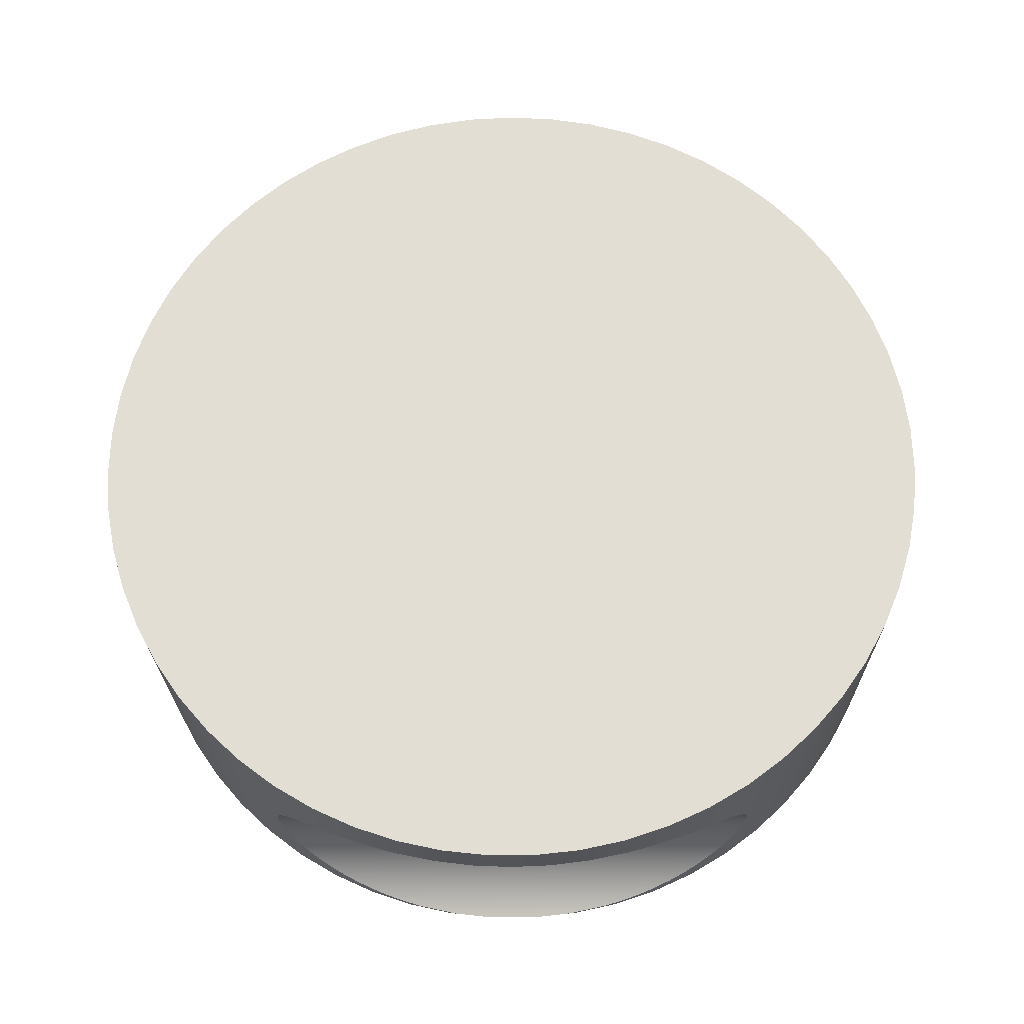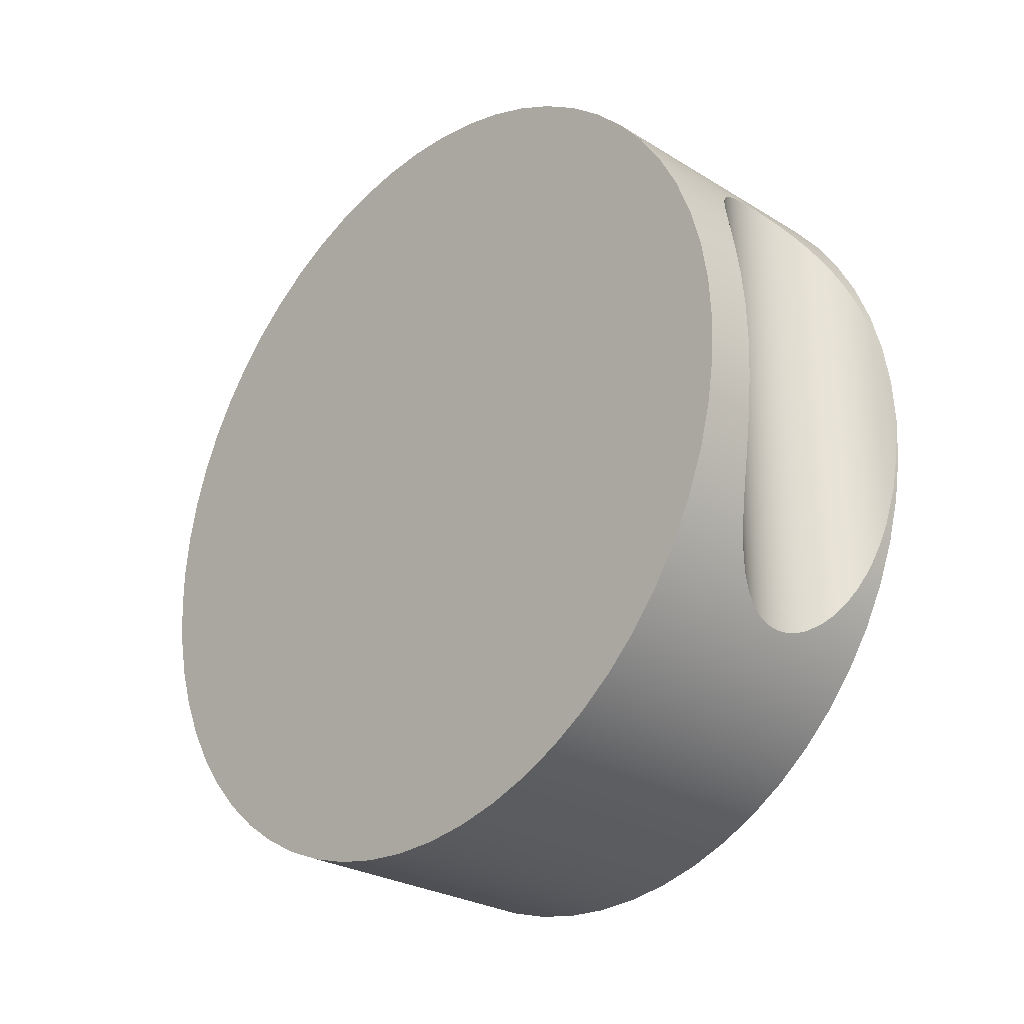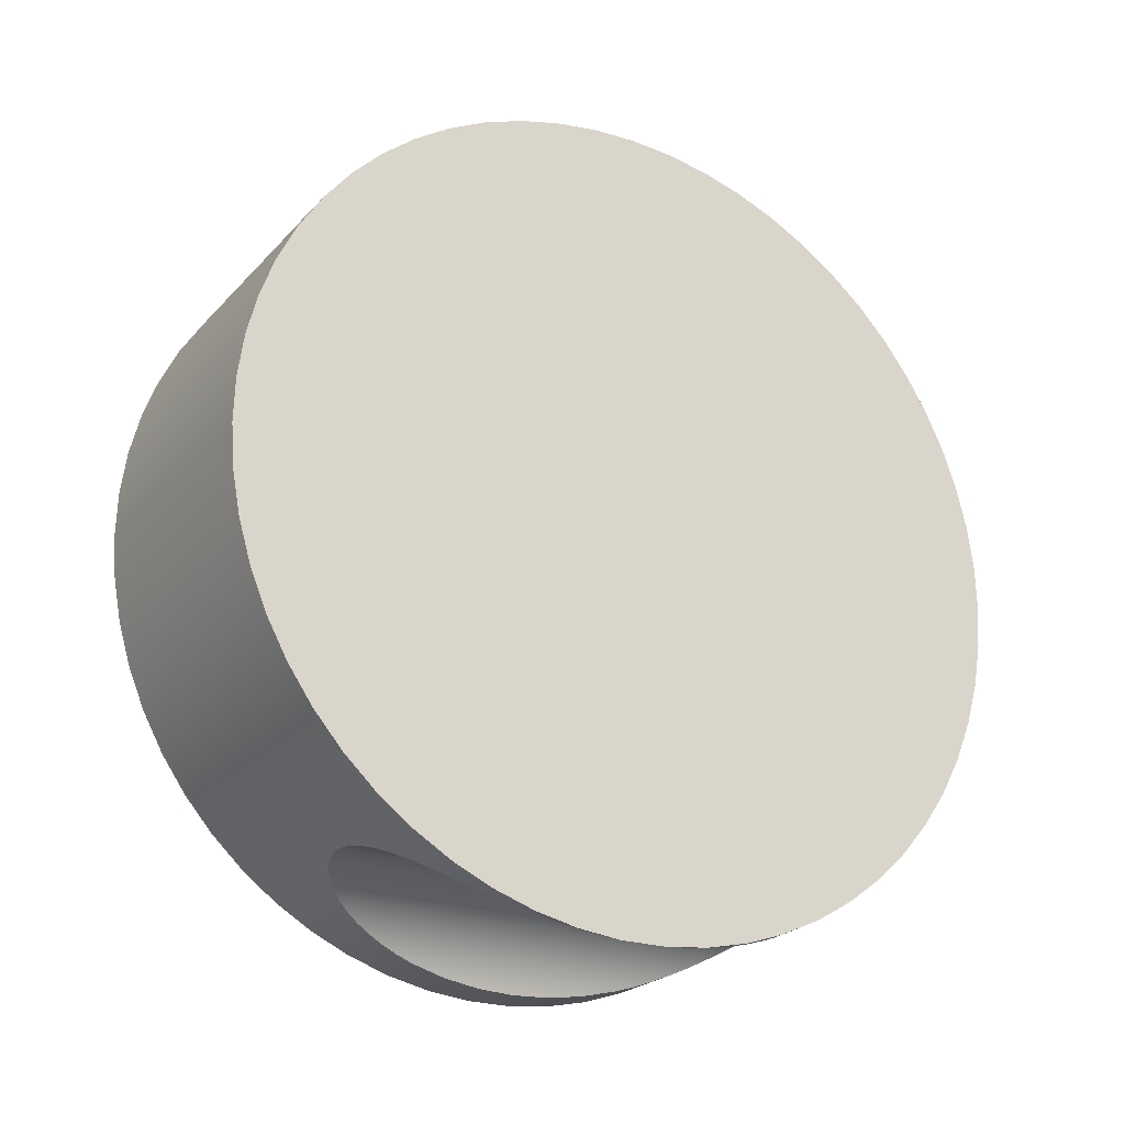
<metadata>
{"format":"obj","ext":"obj","renderer":"f3d","projection":"perspective","resolution":1024,"background":"white","views":[{"elev":-22.9,"azim":-89.5,"up":"+Z"},{"elev":-27.0,"azim":-43.5,"up":"+Y"},{"elev":-23.2,"azim":59.0,"up":"+Z"}]}
</metadata>
<code>
v 0 8.486 5.99
v 0 8.963 5.965
v 0 9.435 5.889
v 0 9.896 5.763
v 0 10.34 5.589
v 0 10.76 5.369
v 0 11.16 5.105
v 0 11.53 4.8
v 0 11.86 4.457
v 0 12.16 4.082
v 0 12.41 3.677
v 0 12.62 3.247
v 0 12.78 2.798
v 0 12.9 2.334
v 0 12.96 1.86
v 0 12.97 1.383
v 0 12.93 0.9065
v 0 12.85 0.4371
v 0 12.71 -0.0203
v 0 12.52 -0.4604
v 0 12.29 -0.8783
v 0 12.02 -1.269
v 0 11.7 -1.629
v 0 11.35 -1.953
v 0 10.97 -2.238
v 0 10.56 -2.48
v 0 10.12 -2.678
v 0 9.667 -2.828
v 0 9.2 -2.929
v 0 8.725 -2.979
v 0 8.247 -2.979
v 0 7.772 -2.929
v 0 7.305 -2.828
v 0 6.852 -2.678
v 0 6.417 -2.48
v 0 6.005 -2.238
v 0 5.622 -1.953
v 0 5.271 -1.629
v 0 4.956 -1.269
v 0 4.682 -0.8783
v 0 4.45 -0.4604
v 0 4.264 -0.0203
v 0 4.126 0.4371
v 0 4.038 0.9065
v 0 4 1.383
v 0 4.012 1.86
v 0 4.076 2.334
v 0 4.189 2.798
v 0 4.351 3.247
v 0 4.56 3.677
v 0 4.814 4.082
v 0 5.109 4.457
v 0 5.442 4.8
v 0 5.81 5.105
v 0 6.208 5.369
v 0 6.632 5.589
v 0 7.077 5.763
v 0 7.537 5.889
v 0 8.009 5.965
v 3 8.74 -2.979
v 2.982 9.15 -2.936
v 2.944 9.555 -2.856
v 2.914 9.752 -2.803
v 2.876 9.943 -2.742
v 2.829 10.13 -2.675
v 2.77 10.3 -2.602
v 2.698 10.47 -2.524
v 2.61 10.62 -2.445
v 2.504 10.76 -2.365
v 2.374 10.89 -2.288
v 2.213 11 -2.216
v 2.024 11.08 -2.162
v 1.924 11.1 -2.145
v 1.822 11.11 -2.135
v 1.721 11.12 -2.134
v 1.62 11.11 -2.14
v 1.519 11.09 -2.153
v 1.42 11.06 -2.174
v 1.237 10.97 -2.233
v 1.084 10.86 -2.307
v 0.961 10.73 -2.386
v 0.8598 10.58 -2.466
v 0.7764 10.43 -2.545
v 0.7079 10.26 -2.621
v 0.6521 10.08 -2.693
v 0.6073 9.895 -2.759
v 0.5718 9.702 -2.818
v 0.5237 9.301 -2.911
v 0.4988 8.892 -2.967
v 0.4914 8.486 -2.986
v 0.4988 8.08 -2.967
v 0.5237 7.671 -2.911
v 0.5718 7.27 -2.818
v 0.6073 7.077 -2.759
v 0.6521 6.891 -2.693
v 0.7079 6.714 -2.621
v 0.7764 6.546 -2.545
v 0.8598 6.389 -2.466
v 0.961 6.244 -2.386
v 1.084 6.113 -2.307
v 1.237 5.999 -2.233
v 1.42 5.911 -2.174
v 1.519 5.882 -2.153
v 1.62 5.863 -2.14
v 1.721 5.855 -2.134
v 1.822 5.858 -2.135
v 1.924 5.871 -2.145
v 2.024 5.895 -2.162
v 2.213 5.973 -2.216
v 2.374 6.082 -2.288
v 2.504 6.209 -2.365
v 2.61 6.35 -2.445
v 2.698 6.504 -2.524
v 2.77 6.67 -2.602
v 2.829 6.845 -2.675
v 2.876 7.029 -2.742
v 2.914 7.22 -2.803
v 2.944 7.417 -2.856
v 2.982 7.822 -2.936
v 3 8.232 -2.979
v 3 7.758 -2.926
v 3 7.292 -2.824
v 3 6.839 -2.673
v 3 6.405 -2.474
v 3 5.995 -2.231
v 3 5.612 -1.945
v 3 5.263 -1.62
v 3 4.949 -1.261
v 3 4.676 -0.8694
v 3 4.446 -0.4515
v 3 4.261 -0.01142
v 3 4.124 0.4457
v 3 4.037 0.9148
v 3 4 1.391
v 3 4.013 1.868
v 3 4.077 2.34
v 3 4.191 2.804
v 3 4.354 3.252
v 3 4.563 3.681
v 3 4.816 4.086
v 3 5.111 4.461
v 3 5.445 4.802
v 3 5.812 5.107
v 3 6.21 5.37
v 3 6.634 5.59
v 3 7.078 5.763
v 3 7.538 5.889
v 3 8.01 5.965
v 3 8.486 5.99
v 3 8.963 5.965
v 3 9.434 5.889
v 3 9.894 5.763
v 3 10.34 5.59
v 3 10.76 5.37
v 3 11.16 5.107
v 3 11.53 4.802
v 3 11.86 4.461
v 3 12.16 4.086
v 3 12.41 3.681
v 3 12.62 3.252
v 3 12.78 2.804
v 3 12.89 2.34
v 3 12.96 1.868
v 3 12.97 1.391
v 3 12.94 0.9148
v 3 12.85 0.4457
v 3 12.71 -0.01142
v 3 12.53 -0.4515
v 3 12.3 -0.8694
v 3 12.02 -1.261
v 3 11.71 -1.62
v 3 11.36 -1.945
v 3 10.98 -2.231
v 3 10.57 -2.474
v 3 10.13 -2.673
v 3 9.68 -2.824
v 3 9.214 -2.926
v 2.977 8.486 5.99
v 2.97 8.07 5.971
v 2.945 7.651 5.912
v 2.895 7.241 5.814
v 2.858 7.045 5.752
v 2.811 6.856 5.683
v 2.752 6.676 5.609
v 2.679 6.507 5.53
v 2.59 6.349 5.449
v 2.48 6.205 5.367
v 2.343 6.077 5.288
v 2.172 5.969 5.218
v 2.075 5.929 5.19
v 1.974 5.9 5.17
v 1.87 5.882 5.157
v 1.766 5.876 5.153
v 1.663 5.882 5.157
v 1.559 5.9 5.17
v 1.458 5.929 5.19
v 1.361 5.969 5.218
v 1.19 6.077 5.288
v 1.053 6.205 5.367
v 0.9431 6.349 5.449
v 0.8534 6.507 5.53
v 0.7805 6.676 5.609
v 0.7216 6.856 5.683
v 0.6747 7.045 5.752
v 0.6378 7.241 5.814
v 0.5884 7.651 5.912
v 0.5633 8.07 5.971
v 0.5559 8.486 5.99
v 0.5633 8.902 5.971
v 0.5884 9.321 5.912
v 0.6378 9.731 5.814
v 0.6747 9.927 5.752
v 0.7216 10.12 5.683
v 0.7805 10.3 5.609
v 0.8534 10.47 5.53
v 0.9431 10.62 5.449
v 1.053 10.77 5.367
v 1.19 10.9 5.288
v 1.361 11 5.218
v 1.458 11.04 5.19
v 1.559 11.07 5.17
v 1.663 11.09 5.157
v 1.766 11.1 5.153
v 1.87 11.09 5.157
v 1.974 11.07 5.17
v 2.075 11.04 5.19
v 2.172 11 5.218
v 2.343 10.9 5.288
v 2.48 10.77 5.367
v 2.59 10.62 5.449
v 2.679 10.47 5.53
v 2.752 10.3 5.609
v 2.811 10.12 5.683
v 2.858 9.927 5.752
v 2.895 9.731 5.814
v 2.945 9.321 5.912
v 2.97 8.902 5.971
v 0 8.486 5.99
v 0 8.009 5.965
v 0 7.537 5.889
v 0 7.077 5.763
v 0 6.632 5.589
v 0 6.208 5.369
v 0 5.81 5.105
v 0 5.442 4.8
v 0 5.109 4.457
v 0 4.814 4.082
v 0 4.56 3.677
v 0 4.351 3.247
v 0 4.189 2.798
v 0 4.076 2.334
v 0 4.012 1.86
v 0 4 1.383
v 0 4.038 0.9065
v 0 4.126 0.4371
v 0 4.264 -0.0203
v 0 4.45 -0.4604
v 0 4.682 -0.8783
v 0 4.956 -1.269
v 0 5.271 -1.629
v 0 5.622 -1.953
v 0 6.005 -2.238
v 0 6.417 -2.48
v 0 6.852 -2.678
v 0 7.305 -2.828
v 0 7.772 -2.929
v 0 8.247 -2.979
v 0 8.725 -2.979
v 0 9.2 -2.929
v 0 9.667 -2.828
v 0 10.12 -2.678
v 0 10.56 -2.48
v 0 10.97 -2.238
v 0 11.35 -1.953
v 0 11.7 -1.629
v 0 12.02 -1.269
v 0 12.29 -0.8783
v 0 12.52 -0.4604
v 0 12.71 -0.0203
v 0 12.85 0.4371
v 0 12.93 0.9065
v 0 12.97 1.383
v 0 12.96 1.86
v 0 12.9 2.334
v 0 12.78 2.798
v 0 12.62 3.247
v 0 12.41 3.677
v 0 12.16 4.082
v 0 11.86 4.457
v 0 11.53 4.8
v 0 11.16 5.105
v 0 10.76 5.369
v 0 10.34 5.589
v 0 9.896 5.763
v 0 9.435 5.889
v 0 8.963 5.965
v 0 8.486 5.99
v 0.5559 8.486 5.99
v 2.977 8.486 5.99
v 3 8.486 5.99
v 3 8.232 -2.979
v 2.982 7.822 -2.936
v 2.944 7.417 -2.856
v 2.914 7.22 -2.803
v 2.876 7.029 -2.742
v 2.829 6.845 -2.675
v 2.77 6.67 -2.602
v 2.698 6.504 -2.524
v 2.61 6.35 -2.445
v 2.504 6.209 -2.365
v 2.374 6.082 -2.288
v 2.213 5.973 -2.216
v 2.024 5.895 -2.162
v 1.924 5.871 -2.145
v 1.822 5.858 -2.135
v 1.721 5.855 -2.134
v 1.62 5.863 -2.14
v 1.519 5.882 -2.153
v 1.42 5.911 -2.174
v 1.237 5.999 -2.233
v 1.084 6.113 -2.307
v 0.961 6.244 -2.386
v 0.8598 6.389 -2.466
v 0.7764 6.546 -2.545
v 0.7079 6.714 -2.621
v 0.6521 6.891 -2.693
v 0.6073 7.077 -2.759
v 0.5718 7.27 -2.818
v 0.5237 7.671 -2.911
v 0.4988 8.08 -2.967
v 0.4914 8.486 -2.986
v 0.4988 8.892 -2.967
v 0.5237 9.301 -2.911
v 0.5718 9.702 -2.818
v 0.6073 9.895 -2.759
v 0.6521 10.08 -2.693
v 0.7079 10.26 -2.621
v 0.7764 10.43 -2.545
v 0.8598 10.58 -2.466
v 0.961 10.73 -2.386
v 1.084 10.86 -2.307
v 1.237 10.97 -2.233
v 1.42 11.06 -2.174
v 1.519 11.09 -2.153
v 1.62 11.11 -2.14
v 1.721 11.12 -2.134
v 1.822 11.11 -2.135
v 1.924 11.1 -2.145
v 2.024 11.08 -2.162
v 2.213 11 -2.216
v 2.374 10.89 -2.288
v 2.504 10.76 -2.365
v 2.61 10.62 -2.445
v 2.698 10.47 -2.524
v 2.77 10.3 -2.602
v 2.829 10.13 -2.675
v 2.876 9.943 -2.742
v 2.914 9.752 -2.803
v 2.944 9.555 -2.856
v 2.982 9.15 -2.936
v 3 8.74 -2.979
v 3 8.232 -2.979
v 3 8.74 -2.979
v 3 9.214 -2.926
v 3 9.68 -2.824
v 3 10.13 -2.673
v 3 10.57 -2.474
v 3 10.98 -2.231
v 3 11.36 -1.945
v 3 11.71 -1.62
v 3 12.02 -1.261
v 3 12.3 -0.8694
v 3 12.53 -0.4515
v 3 12.71 -0.01142
v 3 12.85 0.4457
v 3 12.94 0.9148
v 3 12.97 1.391
v 3 12.96 1.868
v 3 12.89 2.34
v 3 12.78 2.804
v 3 12.62 3.252
v 3 12.41 3.681
v 3 12.16 4.086
v 3 11.86 4.461
v 3 11.53 4.802
v 3 11.16 5.107
v 3 10.76 5.37
v 3 10.34 5.59
v 3 9.894 5.763
v 3 9.434 5.889
v 3 8.963 5.965
v 3 8.486 5.99
v 3 8.01 5.965
v 3 7.538 5.889
v 3 7.078 5.763
v 3 6.634 5.59
v 3 6.21 5.37
v 3 5.812 5.107
v 3 5.445 4.802
v 3 5.111 4.461
v 3 4.816 4.086
v 3 4.563 3.681
v 3 4.354 3.252
v 3 4.191 2.804
v 3 4.077 2.34
v 3 4.013 1.868
v 3 4 1.391
v 3 4.037 0.9148
v 3 4.124 0.4457
v 3 4.261 -0.01142
v 3 4.446 -0.4515
v 3 4.676 -0.8694
v 3 4.949 -1.261
v 3 5.263 -1.62
v 3 5.612 -1.945
v 3 5.995 -2.231
v 3 6.405 -2.474
v 3 6.839 -2.673
v 3 7.292 -2.824
v 3 7.758 -2.926
v 2.977 8.486 5.99
v 2.97 8.902 5.971
v 2.945 9.321 5.912
v 2.895 9.731 5.814
v 2.858 9.927 5.752
v 2.811 10.12 5.683
v 2.752 10.3 5.609
v 2.679 10.47 5.53
v 2.59 10.62 5.449
v 2.48 10.77 5.367
v 2.343 10.9 5.288
v 2.172 11 5.218
v 2.075 11.04 5.19
v 1.974 11.07 5.17
v 1.87 11.09 5.157
v 1.766 11.1 5.153
v 1.663 11.09 5.157
v 1.559 11.07 5.17
v 1.458 11.04 5.19
v 1.361 11 5.218
v 1.19 10.9 5.288
v 1.053 10.77 5.367
v 0.9431 10.62 5.449
v 0.8534 10.47 5.53
v 0.7805 10.3 5.609
v 0.7216 10.12 5.683
v 0.6747 9.927 5.752
v 0.6378 9.731 5.814
v 0.5884 9.321 5.912
v 0.5633 8.902 5.971
v 0.5559 8.486 5.99
v 0.5633 8.07 5.971
v 0.5884 7.651 5.912
v 0.6378 7.241 5.814
v 0.6747 7.045 5.752
v 0.7216 6.856 5.683
v 0.7805 6.676 5.609
v 0.8534 6.507 5.53
v 0.9431 6.349 5.449
v 1.053 6.205 5.367
v 1.19 6.077 5.288
v 1.361 5.969 5.218
v 1.458 5.929 5.19
v 1.559 5.9 5.17
v 1.663 5.882 5.157
v 1.766 5.876 5.153
v 1.87 5.882 5.157
v 1.974 5.9 5.17
v 2.075 5.929 5.19
v 2.172 5.969 5.218
v 2.343 6.077 5.288
v 2.48 6.205 5.367
v 2.59 6.349 5.449
v 2.679 6.507 5.53
v 2.752 6.676 5.609
v 2.811 6.856 5.683
v 2.858 7.045 5.752
v 2.895 7.241 5.814
v 2.945 7.651 5.912
v 2.97 8.07 5.971
f 1 2 59
f 59 2 3
f 59 3 4
f 4 5 59
f 59 5 6
f 59 6 7
f 7 8 59
f 59 8 9
f 59 9 10
f 10 11 59
f 59 11 12
f 59 12 13
f 13 14 59
f 59 14 15
f 59 15 16
f 16 17 59
f 59 17 18
f 59 18 19
f 19 20 59
f 59 20 21
f 59 21 22
f 22 23 59
f 59 23 24
f 59 24 25
f 25 26 59
f 59 26 27
f 59 27 28
f 28 29 59
f 59 29 30
f 59 30 31
f 31 32 59
f 59 32 58
f 58 32 33
f 58 33 57
f 57 33 34
f 57 34 56
f 56 34 35
f 56 35 55
f 55 35 36
f 55 36 54
f 54 36 37
f 54 37 53
f 53 37 38
f 53 38 52
f 52 38 39
f 52 39 51
f 51 39 40
f 51 40 50
f 50 40 41
f 50 41 49
f 49 41 42
f 49 42 48
f 48 42 43
f 48 43 47
f 47 43 44
f 47 44 46
f 46 44 45
f 60 61 177
f 177 61 62
f 177 62 176
f 176 62 63
f 176 63 64
f 176 64 175
f 175 64 65
f 175 65 66
f 175 66 174
f 174 66 67
f 174 67 68
f 68 69 174
f 174 69 173
f 173 69 70
f 173 70 71
f 71 72 173
f 173 72 73
f 173 73 74
f 173 74 172
f 172 74 75
f 172 75 274
f 274 75 76
f 274 76 273
f 273 76 77
f 273 77 78
f 78 79 273
f 273 79 80
f 273 80 81
f 273 81 272
f 272 81 82
f 272 82 83
f 83 84 272
f 272 84 271
f 271 84 85
f 271 85 86
f 271 86 270
f 270 86 87
f 270 87 88
f 270 88 269
f 269 88 89
f 269 89 268
f 268 89 90
f 268 90 267
f 267 90 91
f 267 91 266
f 266 91 92
f 266 92 265
f 265 92 93
f 265 93 94
f 265 94 264
f 264 94 95
f 264 95 96
f 264 96 263
f 263 96 97
f 263 97 98
f 98 99 263
f 263 99 262
f 262 99 100
f 262 100 101
f 101 102 262
f 262 102 103
f 262 103 261
f 261 103 104
f 261 104 105
f 261 105 126
f 126 105 106
f 126 106 107
f 126 107 125
f 125 107 108
f 125 108 109
f 109 110 125
f 125 110 111
f 125 111 124
f 124 111 112
f 124 112 113
f 113 114 124
f 124 114 123
f 123 114 115
f 123 115 116
f 123 116 122
f 122 116 117
f 122 117 118
f 122 118 121
f 121 118 119
f 121 119 120
f 261 126 260
f 260 126 127
f 260 127 259
f 259 127 128
f 259 128 258
f 258 128 129
f 258 129 257
f 257 129 130
f 257 130 256
f 256 130 131
f 256 131 255
f 255 131 132
f 255 132 254
f 254 132 133
f 254 133 253
f 253 133 134
f 253 134 252
f 252 134 135
f 252 135 251
f 251 135 136
f 251 136 250
f 250 136 137
f 250 137 249
f 249 137 138
f 249 138 248
f 248 138 139
f 248 139 247
f 247 139 140
f 247 140 246
f 246 140 141
f 246 141 245
f 245 141 142
f 245 142 244
f 244 142 143
f 244 143 193
f 193 143 192
f 192 143 191
f 191 143 190
f 190 143 189
f 189 143 144
f 189 144 188
f 188 144 187
f 187 144 186
f 186 144 145
f 186 145 185
f 185 145 184
f 184 145 183
f 183 145 146
f 183 146 182
f 182 146 181
f 181 146 147
f 181 147 180
f 180 147 148
f 180 148 179
f 179 148 300
f 179 300 178
f 299 149 237
f 237 149 150
f 237 150 236
f 236 150 151
f 236 151 235
f 235 151 152
f 235 152 234
f 234 152 233
f 233 152 153
f 233 153 232
f 232 153 231
f 231 153 154
f 231 154 230
f 230 154 229
f 229 154 228
f 228 154 155
f 228 155 227
f 227 155 226
f 226 155 225
f 225 155 224
f 224 155 223
f 223 155 291
f 223 291 222
f 222 291 221
f 221 291 220
f 220 291 219
f 219 291 218
f 218 291 292
f 218 292 217
f 217 292 216
f 216 292 215
f 215 292 293
f 215 293 214
f 214 293 213
f 213 293 294
f 213 294 212
f 212 294 211
f 211 294 295
f 211 295 210
f 210 295 296
f 210 296 209
f 209 296 297
f 209 297 208
f 298 238 207
f 207 238 239
f 207 239 206
f 206 239 240
f 206 240 205
f 205 240 241
f 205 241 204
f 204 241 203
f 203 241 242
f 203 242 202
f 202 242 201
f 201 242 200
f 200 242 243
f 200 243 199
f 199 243 198
f 198 243 197
f 197 243 244
f 197 244 196
f 196 244 195
f 195 244 194
f 194 244 193
f 155 156 291
f 291 156 290
f 290 156 157
f 290 157 289
f 289 157 158
f 289 158 288
f 288 158 159
f 288 159 287
f 287 159 160
f 287 160 286
f 286 160 161
f 286 161 285
f 285 161 162
f 285 162 284
f 284 162 163
f 284 163 283
f 283 163 164
f 283 164 282
f 282 164 165
f 282 165 281
f 281 165 166
f 281 166 280
f 280 166 167
f 280 167 279
f 279 167 168
f 279 168 278
f 278 168 169
f 278 169 277
f 277 169 170
f 277 170 276
f 276 170 171
f 276 171 275
f 275 171 172
f 275 172 274
f 361 301 360
f 360 301 302
f 360 302 359
f 359 302 303
f 359 303 358
f 358 303 304
f 358 304 305
f 306 356 305
f 305 356 357
f 305 357 358
f 356 306 355
f 355 306 307
f 355 307 308
f 309 353 308
f 308 353 354
f 308 354 355
f 309 310 353
f 353 310 352
f 352 310 351
f 351 310 311
f 351 311 312
f 351 312 350
f 350 312 313
f 350 313 349
f 349 313 348
f 348 313 314
f 348 314 315
f 316 346 315
f 315 346 347
f 315 347 348
f 346 316 345
f 345 316 317
f 345 317 344
f 344 317 318
f 344 318 343
f 343 318 319
f 343 319 320
f 343 320 342
f 342 320 321
f 342 321 341
f 341 321 340
f 340 321 322
f 340 322 323
f 324 338 323
f 323 338 339
f 323 339 340
f 324 325 338
f 338 325 337
f 337 325 336
f 336 325 326
f 336 326 335
f 335 326 327
f 335 327 328
f 329 333 328
f 328 333 334
f 328 334 335
f 333 329 332
f 332 329 330
f 332 330 331
f 420 362 393
f 393 362 363
f 393 363 364
f 364 365 393
f 393 365 366
f 393 366 367
f 367 368 393
f 393 368 369
f 393 369 370
f 370 371 393
f 393 371 372
f 393 372 373
f 373 374 393
f 393 374 375
f 393 375 376
f 376 377 393
f 393 377 378
f 393 378 379
f 379 380 393
f 393 380 381
f 393 381 382
f 382 383 393
f 393 383 384
f 393 384 385
f 385 386 393
f 393 386 387
f 393 387 388
f 388 389 393
f 393 389 390
f 393 390 391
f 391 392 393
f 393 394 420
f 420 394 419
f 419 394 395
f 419 395 418
f 418 395 396
f 418 396 417
f 417 396 397
f 417 397 416
f 416 397 398
f 416 398 415
f 415 398 399
f 415 399 414
f 414 399 400
f 414 400 413
f 413 400 401
f 413 401 412
f 412 401 402
f 412 402 411
f 411 402 403
f 411 403 410
f 410 403 404
f 410 404 409
f 409 404 405
f 409 405 408
f 408 405 406
f 408 406 407
f 421 422 480
f 480 422 479
f 479 422 423
f 479 423 478
f 478 423 424
f 478 424 425
f 426 476 425
f 425 476 477
f 425 477 478
f 476 426 475
f 475 426 427
f 475 427 428
f 429 473 428
f 428 473 474
f 428 474 475
f 429 430 473
f 473 430 472
f 472 430 431
f 472 431 471
f 471 431 470
f 470 431 432
f 470 432 433
f 434 468 433
f 433 468 469
f 433 469 470
f 434 435 468
f 468 435 467
f 467 435 466
f 466 435 436
f 466 436 465
f 465 436 437
f 465 437 438
f 439 463 438
f 438 463 464
f 438 464 465
f 439 440 463
f 463 440 462
f 462 440 461
f 461 440 441
f 461 441 442
f 461 442 460
f 460 442 443
f 460 443 459
f 459 443 458
f 458 443 444
f 458 444 445
f 446 456 445
f 445 456 457
f 445 457 458
f 456 446 455
f 455 446 447
f 455 447 448
f 449 453 448
f 448 453 454
f 448 454 455
f 453 449 452
f 452 449 450
f 452 450 451

</code>
